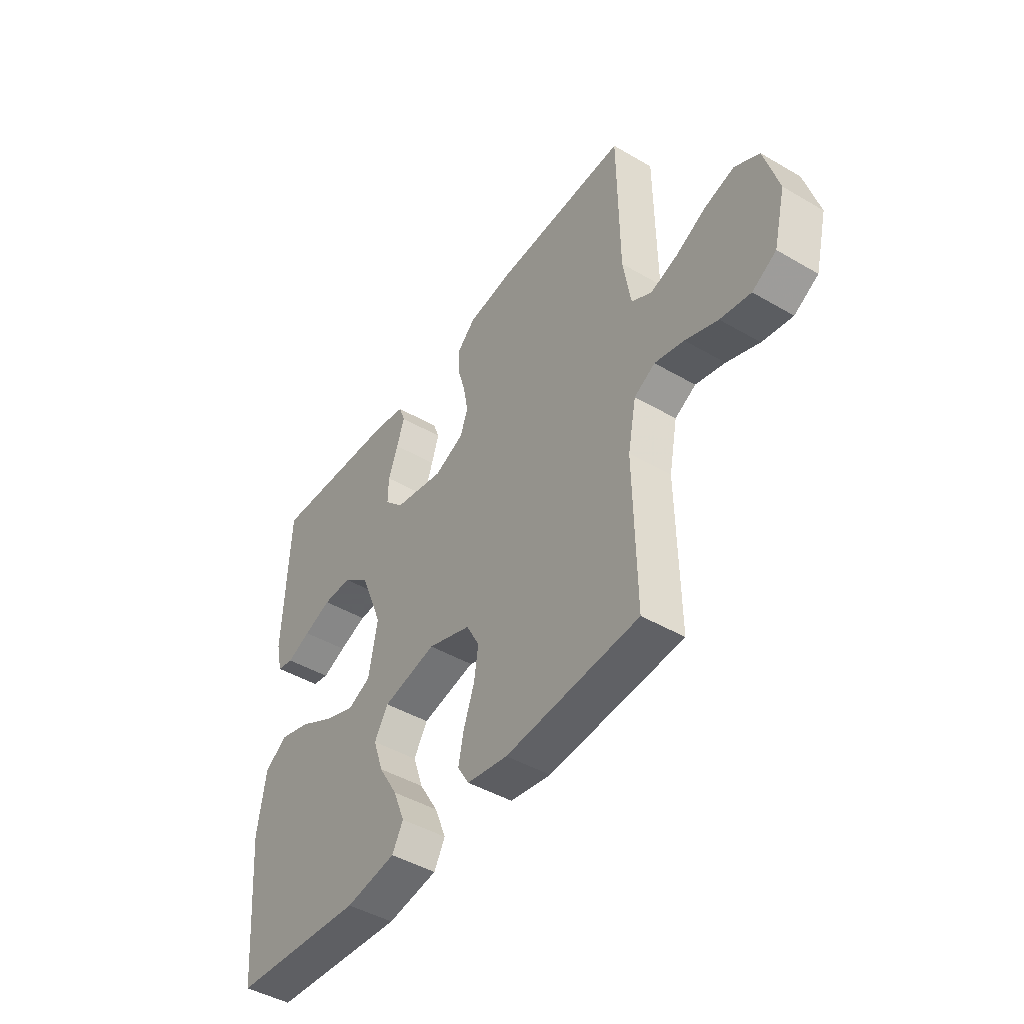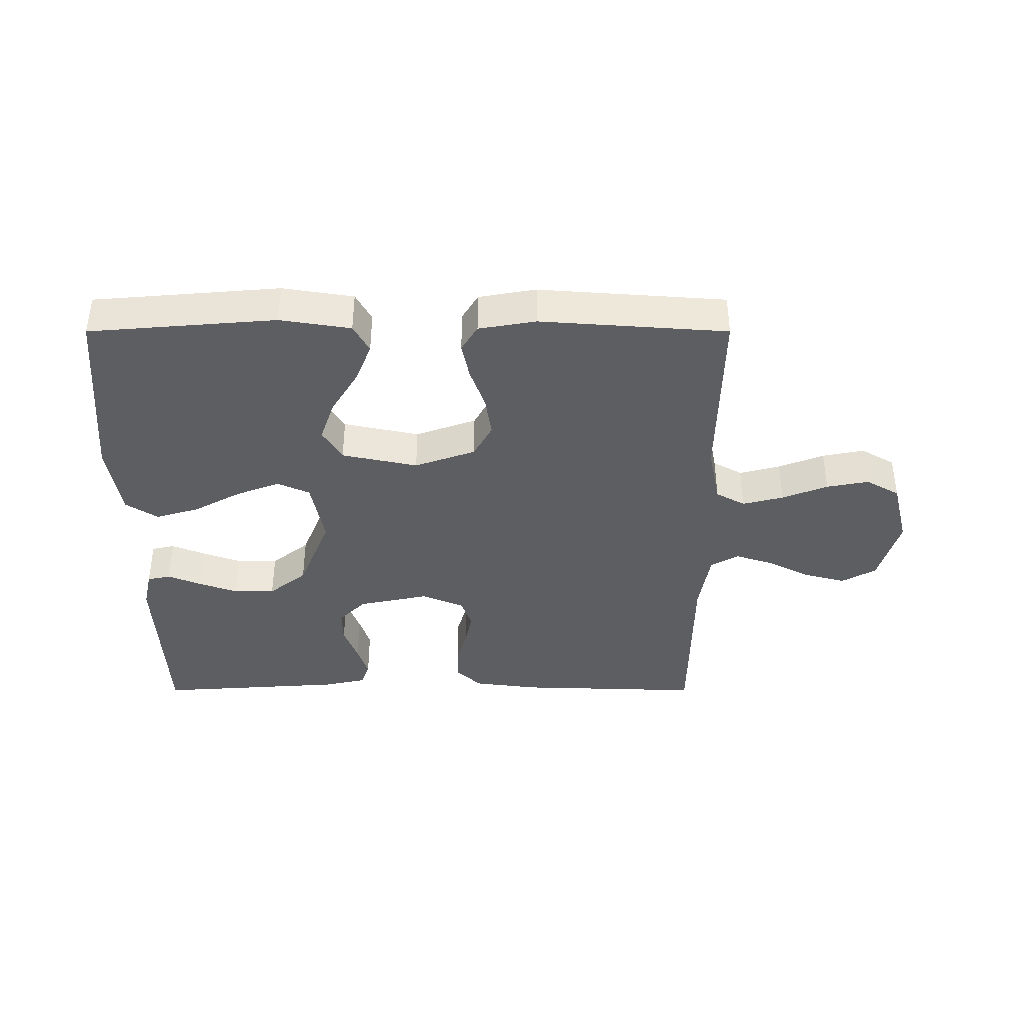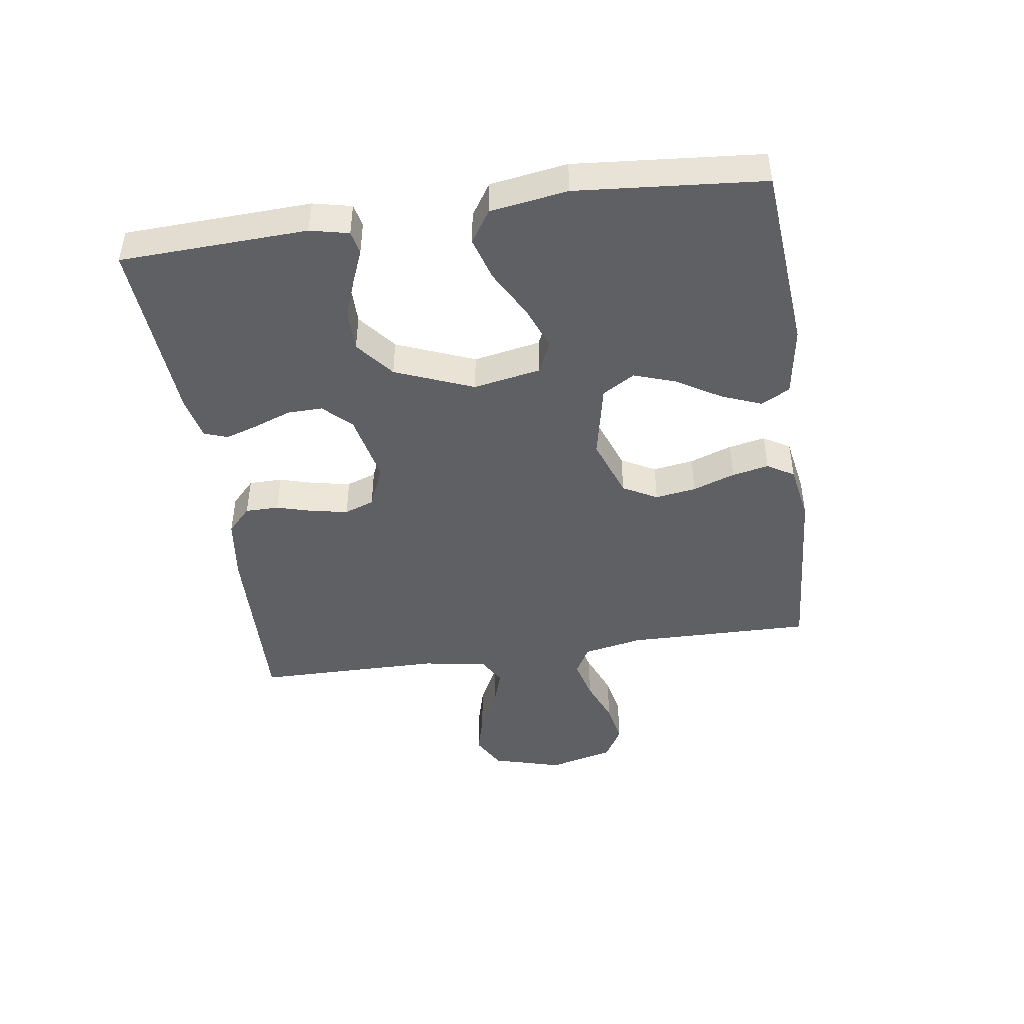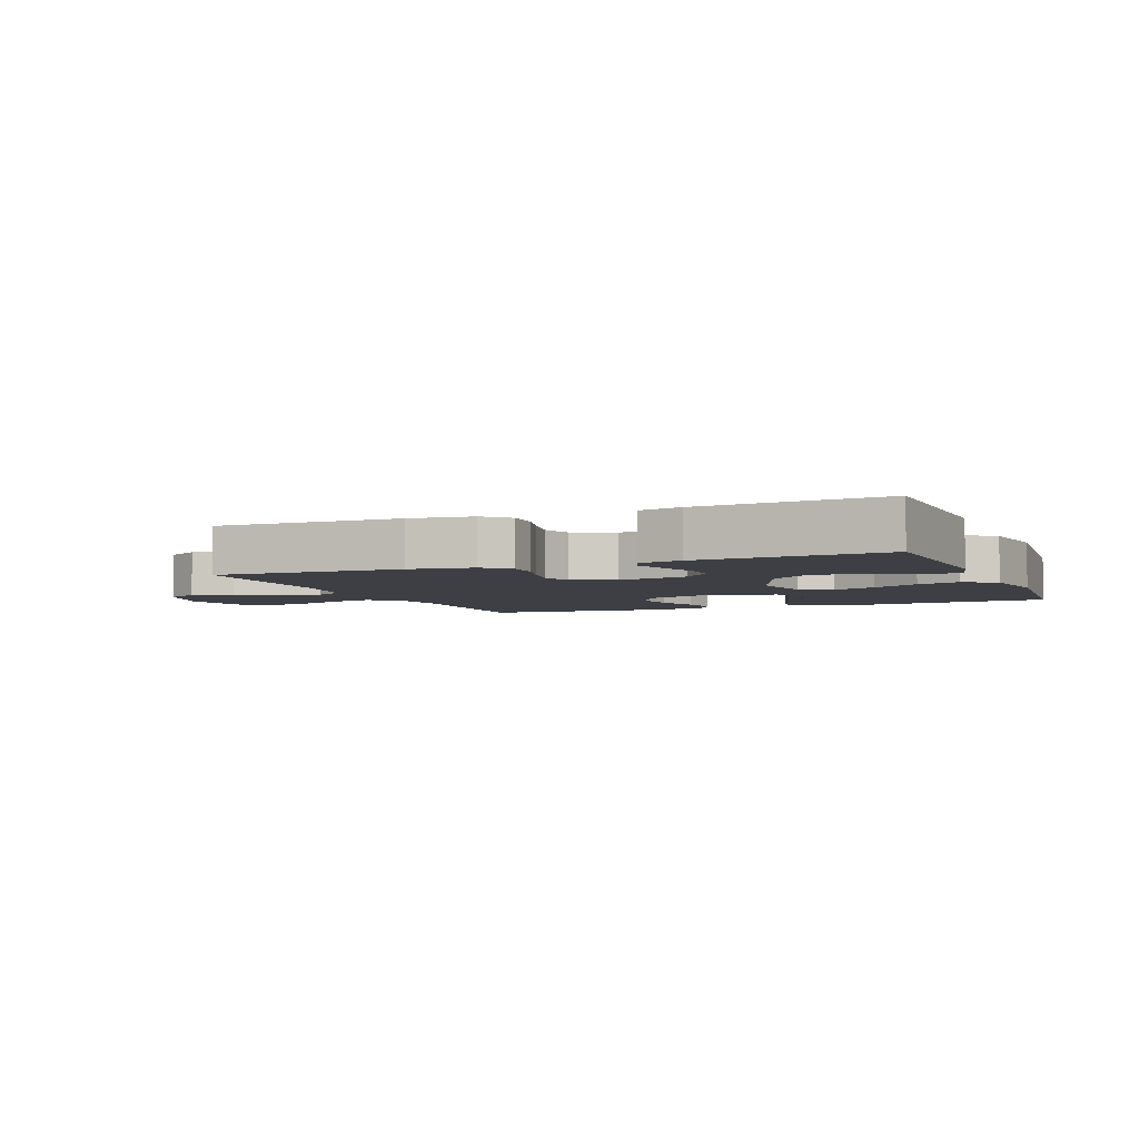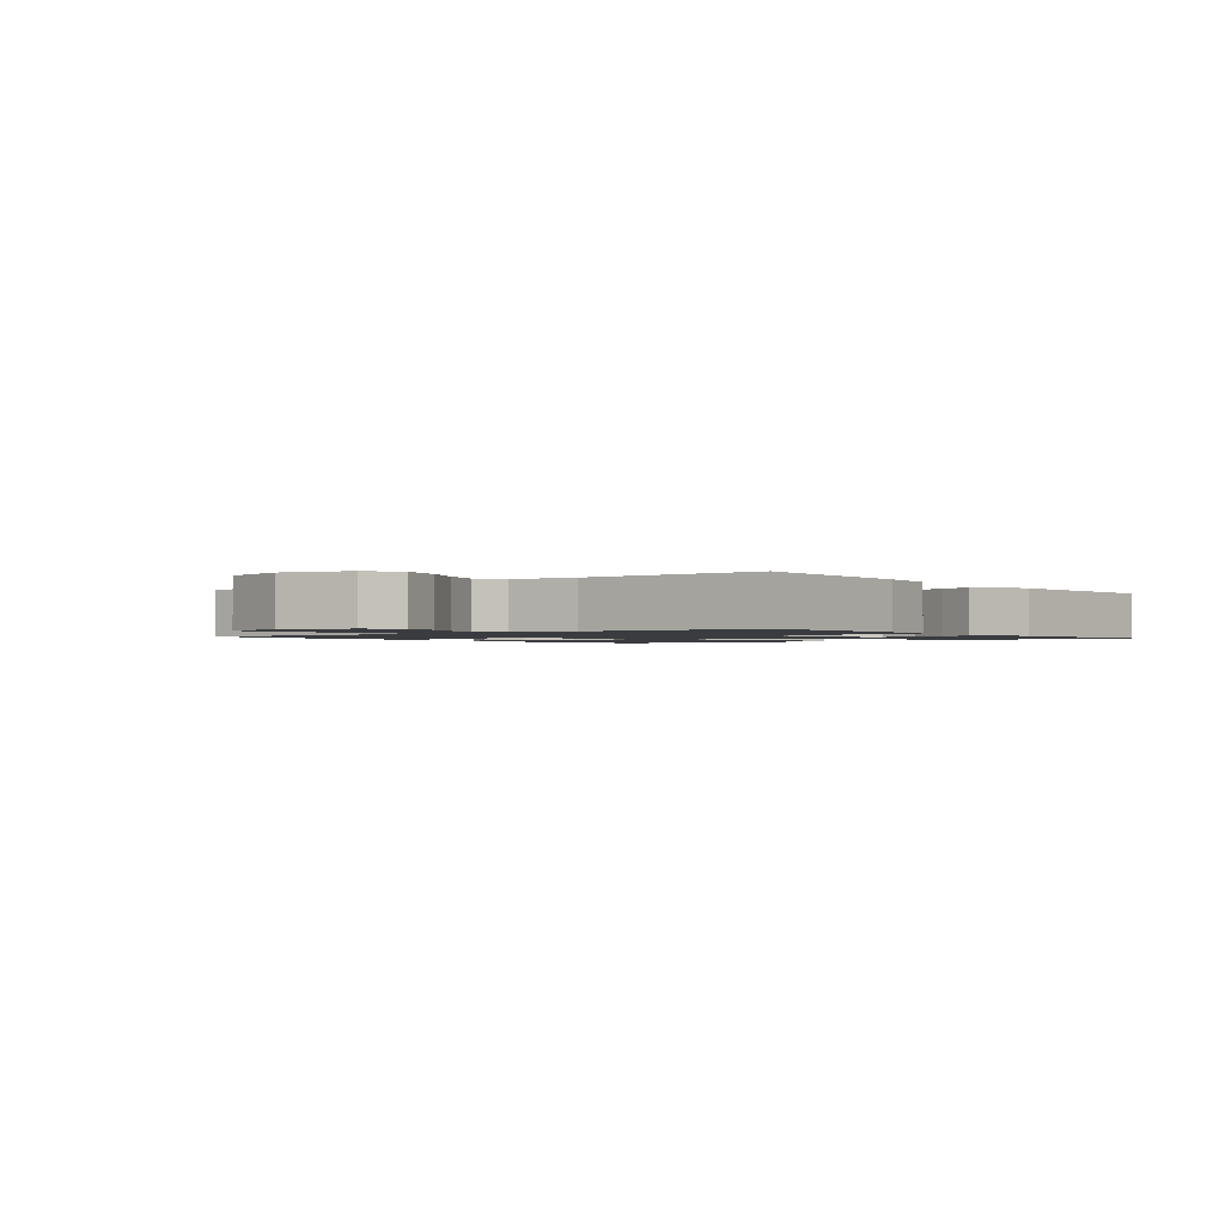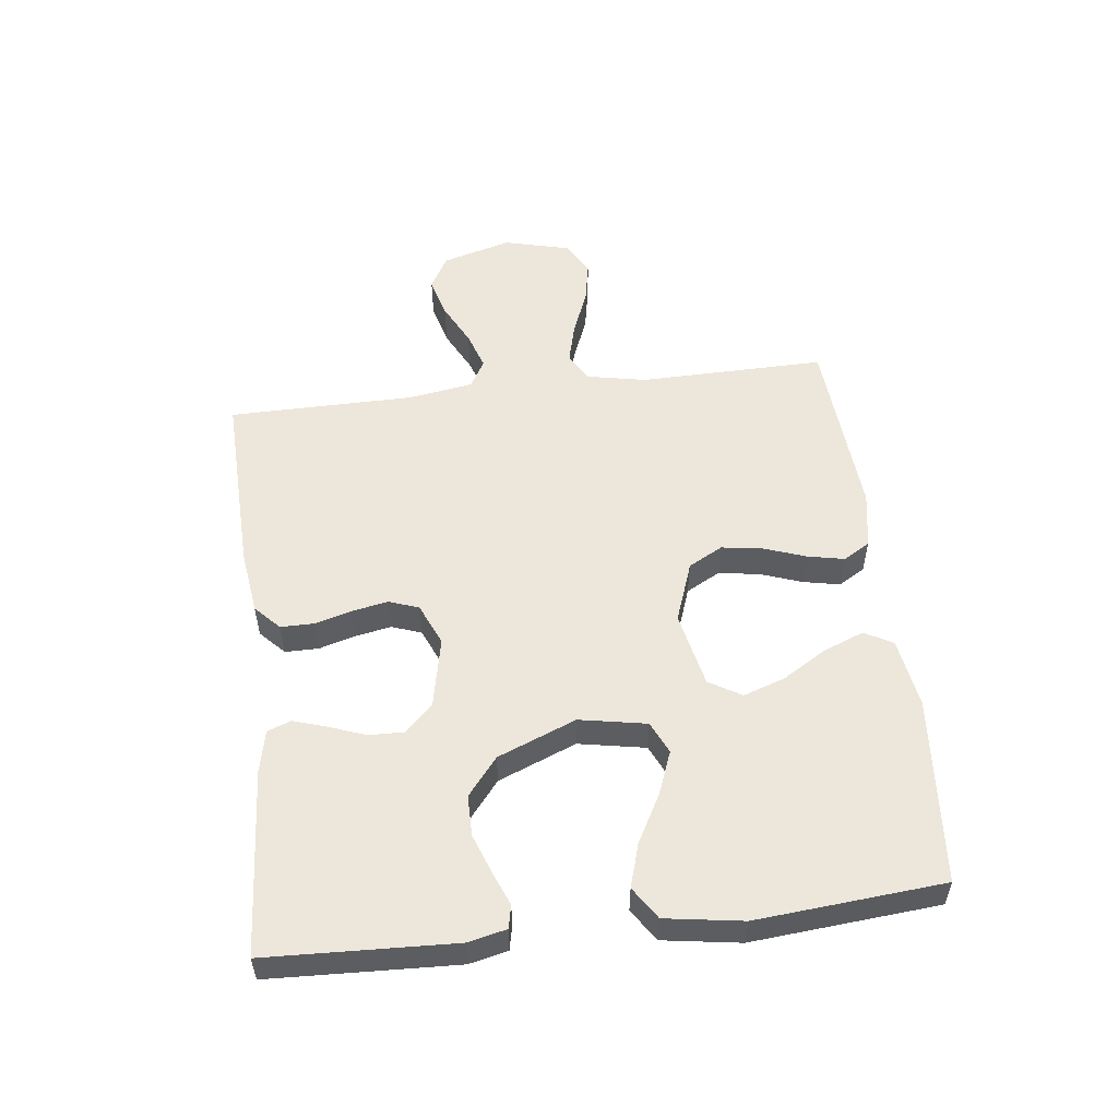
<metadata>
{"format":"obj","ext":"obj","renderer":"f3d","projection":"perspective","resolution":1024,"background":"white","views":[{"elev":-45.3,"azim":-124.0,"up":"+Z"},{"elev":-39.1,"azim":-180.0,"up":"+Y"},{"elev":-45.2,"azim":98.4,"up":"+Y"},{"elev":-4.5,"azim":22.3,"up":"+Y"},{"elev":-1.5,"azim":-51.7,"up":"+Y"},{"elev":53.7,"azim":83.2,"up":"+Y"}]}
</metadata>
<code>
v -0.5 0.07 0.5
v -0.2 0.07 0.49
v -0.097 0.07 0.476
v -0.057 0.07 0.438
v -0.057 0.07 0.384
v -0.074 0.07 0.325
v -0.085 0.07 0.267
v -0.068 0.07 0.219
v 0 0.07 0.19
v 0.114 0.07 0.214
v 0.157 0.07 0.258
v 0.156 0.07 0.314
v 0.134 0.07 0.374
v 0.117 0.07 0.427
v 0.131 0.07 0.465
v 0.2 0.07 0.48
v 0.5 0.07 0.5
v 0.512 0.07 0.2
v 0.498 0.07 0.138
v 0.461 0.07 0.13
v 0.407 0.07 0.152
v 0.344 0.07 0.175
v 0.278 0.07 0.175
v 0.217 0.07 0.126
v 0.166 0.07 0
v 0.186 0.07 -0.108
v 0.238 0.07 -0.132
v 0.308 0.07 -0.105
v 0.385 0.07 -0.063
v 0.455 0.07 -0.042
v 0.507 0.07 -0.076
v 0.526 0.07 -0.2
v 0.5 0.07 -0.5
v 0.2 0.07 -0.525
v 0.086 0.07 -0.507
v 0.061 0.07 -0.461
v 0.087 0.07 -0.396
v 0.13 0.07 -0.325
v 0.153 0.07 -0.258
v 0.122 0.07 -0.206
v 0 0.07 -0.18
v -0.098 0.07 -0.215
v -0.128 0.07 -0.27
v -0.118 0.07 -0.336
v -0.094 0.07 -0.404
v -0.082 0.07 -0.463
v -0.108 0.07 -0.506
v -0.2 0.07 -0.522
v -0.5 0.07 -0.5
v -0.495 0.07 -0.2
v -0.514 0.07 -0.104
v -0.561 0.07 -0.078
v -0.627 0.07 -0.095
v -0.7 0.07 -0.124
v -0.768 0.07 -0.137
v -0.822 0.07 -0.106
v -0.849 0.07 0
v -0.817 0.07 0.112
v -0.762 0.07 0.143
v -0.695 0.07 0.125
v -0.626 0.07 0.09
v -0.565 0.07 0.07
v -0.52 0.07 0.096
v -0.503 0.07 0.2
v -0.5 0 0.5
v -0.2 0 0.49
v -0.097 0 0.476
v -0.057 0 0.438
v -0.057 0 0.384
v -0.074 0 0.325
v -0.085 0 0.267
v -0.068 0 0.219
v 0 0 0.19
v 0.114 0 0.214
v 0.157 0 0.258
v 0.156 0 0.314
v 0.134 0 0.374
v 0.117 0 0.427
v 0.131 0 0.465
v 0.2 0 0.48
v 0.5 0 0.5
v 0.512 0 0.2
v 0.498 0 0.138
v 0.461 0 0.13
v 0.407 0 0.152
v 0.344 0 0.175
v 0.278 0 0.175
v 0.217 0 0.126
v 0.166 0 0
v 0.186 0 -0.108
v 0.238 0 -0.132
v 0.308 0 -0.105
v 0.385 0 -0.063
v 0.455 0 -0.042
v 0.507 0 -0.076
v 0.526 0 -0.2
v 0.5 0 -0.5
v 0.2 0 -0.525
v 0.086 0 -0.507
v 0.061 0 -0.461
v 0.087 0 -0.396
v 0.13 0 -0.325
v 0.153 0 -0.258
v 0.122 0 -0.206
v 0 0 -0.18
v -0.098 0 -0.215
v -0.128 0 -0.27
v -0.118 0 -0.336
v -0.094 0 -0.404
v -0.082 0 -0.463
v -0.108 0 -0.506
v -0.2 0 -0.522
v -0.5 0 -0.5
v -0.495 0 -0.2
v -0.514 0 -0.104
v -0.561 0 -0.078
v -0.627 0 -0.095
v -0.7 0 -0.124
v -0.768 0 -0.137
v -0.822 0 -0.106
v -0.849 0 0
v -0.817 0 0.112
v -0.762 0 0.143
v -0.695 0 0.125
v -0.626 0 0.09
v -0.565 0 0.07
v -0.52 0 0.096
v -0.503 0 0.2
f 59 60 61
f 58 59 61
f 57 58 61
f 56 57 61
f 55 56 61
f 54 55 61
f 53 54 61
f 52 53 61 62
f 51 52 62 63
f 48 49 50
f 47 48 50
f 46 47 50
f 45 46 50
f 44 45 50
f 51 63 64
f 50 51 64
f 44 50 64
f 43 44 64
f 36 37 38
f 35 36 38
f 34 35 38
f 33 34 38
f 32 33 38
f 31 32 38
f 30 31 38
f 29 30 38
f 28 29 38
f 27 28 38 39
f 26 27 39 40
f 19 20 21
f 18 19 21
f 17 18 21
f 16 17 21
f 15 16 21
f 14 15 21
f 13 14 21
f 12 13 21
f 11 12 21 22
f 10 11 22 23
f 4 5 6
f 3 4 6
f 2 3 6
f 1 2 6
f 64 1 6
f 64 6 7
f 64 7 8
f 43 64 8
f 42 43 8
f 41 42 8 9
f 41 9 10
f 40 41 10
f 26 40 10
f 25 26 10
f 24 25 10
f 10 23 24
f 125 124 123
f 125 123 122
f 125 122 121
f 125 121 120
f 125 120 119
f 125 119 118
f 125 118 117
f 126 125 117 116
f 127 126 116 115
f 114 113 112
f 114 112 111
f 114 111 110
f 114 110 109
f 114 109 108
f 128 127 115
f 128 115 114
f 128 114 108
f 128 108 107
f 102 101 100
f 102 100 99
f 102 99 98
f 102 98 97
f 102 97 96
f 102 96 95
f 102 95 94
f 102 94 93
f 102 93 92
f 103 102 92 91
f 104 103 91 90
f 85 84 83
f 85 83 82
f 85 82 81
f 85 81 80
f 85 80 79
f 85 79 78
f 85 78 77
f 85 77 76
f 86 85 76 75
f 87 86 75 74
f 70 69 68
f 70 68 67
f 70 67 66
f 70 66 65
f 70 65 128
f 71 70 128
f 72 71 128
f 72 128 107
f 72 107 106
f 73 72 106 105
f 74 73 105
f 74 105 104
f 74 104 90
f 74 90 89
f 74 89 88
f 88 87 74
f 1 65 66 2
f 2 66 67 3
f 3 67 68 4
f 4 68 69 5
f 5 69 70 6
f 6 70 71 7
f 7 71 72 8
f 8 72 73 9
f 9 73 74 10
f 10 74 75 11
f 11 75 76 12
f 12 76 77 13
f 13 77 78 14
f 14 78 79 15
f 15 79 80 16
f 16 80 81 17
f 17 81 82 18
f 18 82 83 19
f 19 83 84 20
f 20 84 85 21
f 21 85 86 22
f 22 86 87 23
f 23 87 88 24
f 24 88 89 25
f 25 89 90 26
f 26 90 91 27
f 27 91 92 28
f 28 92 93 29
f 29 93 94 30
f 30 94 95 31
f 31 95 96 32
f 32 96 97 33
f 33 97 98 34
f 34 98 99 35
f 35 99 100 36
f 36 100 101 37
f 37 101 102 38
f 38 102 103 39
f 39 103 104 40
f 40 104 105 41
f 41 105 106 42
f 42 106 107 43
f 43 107 108 44
f 44 108 109 45
f 45 109 110 46
f 46 110 111 47
f 47 111 112 48
f 48 112 113 49
f 49 113 114 50
f 50 114 115 51
f 51 115 116 52
f 52 116 117 53
f 53 117 118 54
f 54 118 119 55
f 55 119 120 56
f 56 120 121 57
f 57 121 122 58
f 58 122 123 59
f 59 123 124 60
f 60 124 125 61
f 61 125 126 62
f 62 126 127 63
f 63 127 128 64
f 64 128 65 1

</code>
